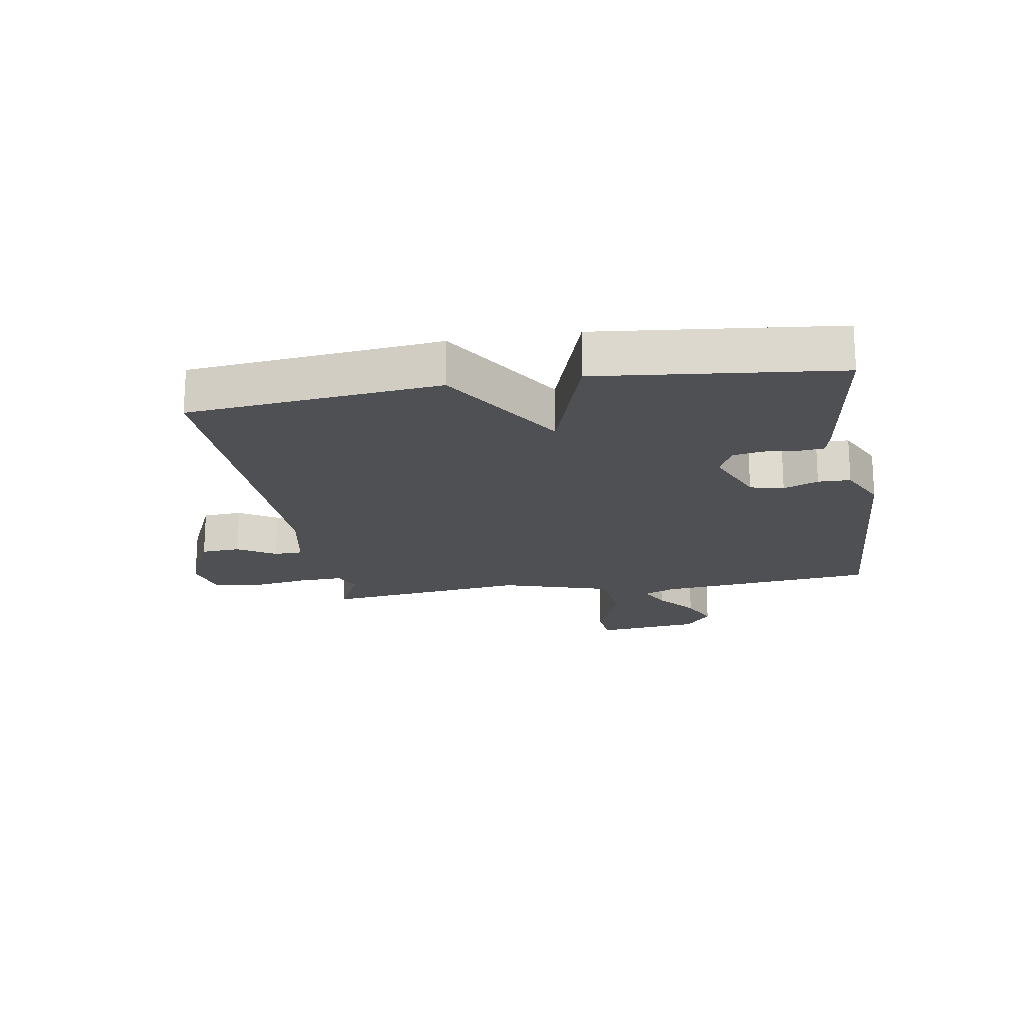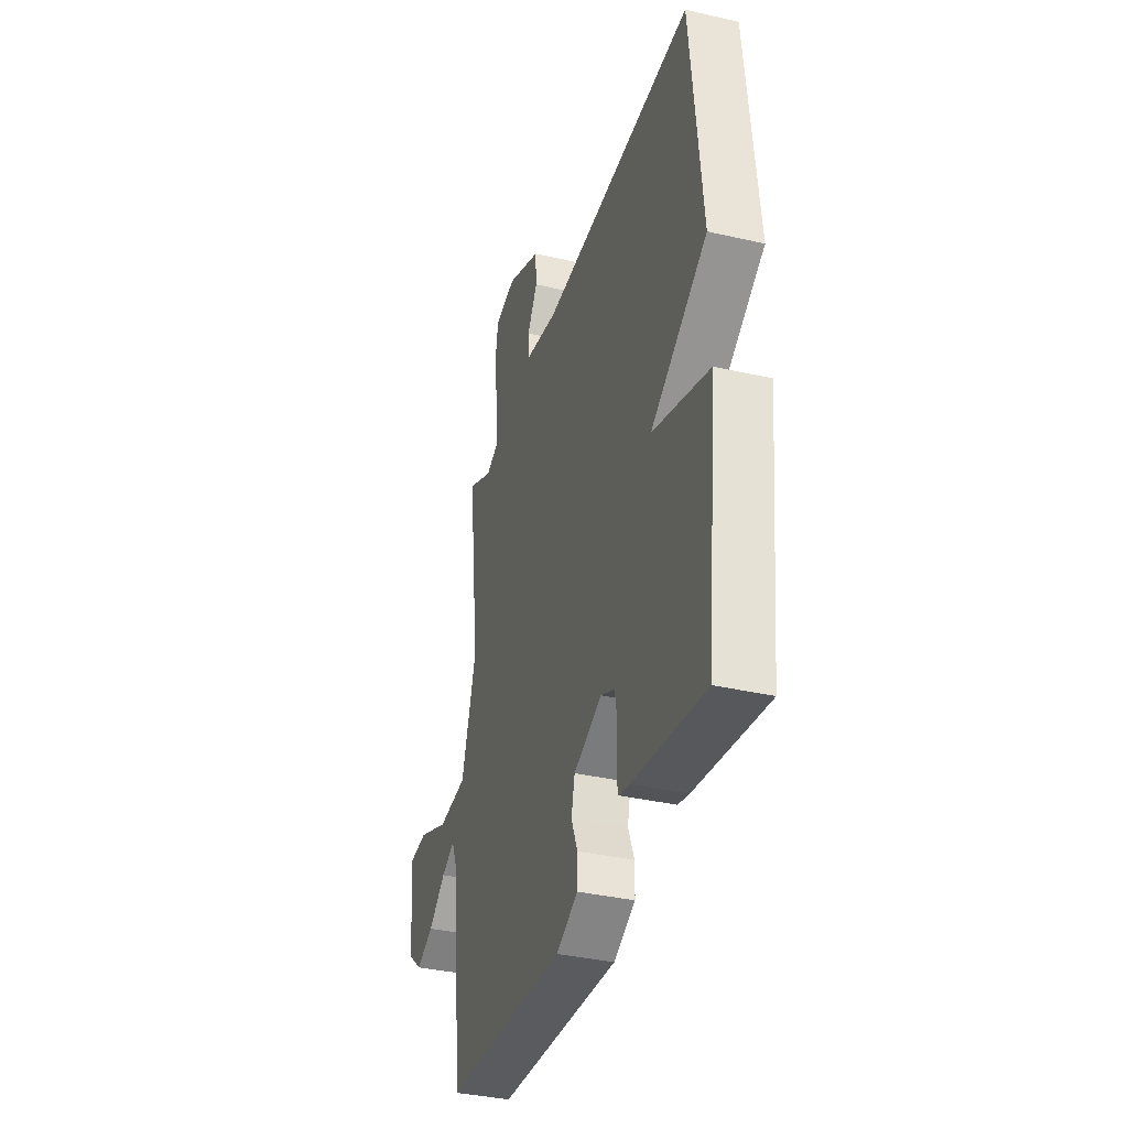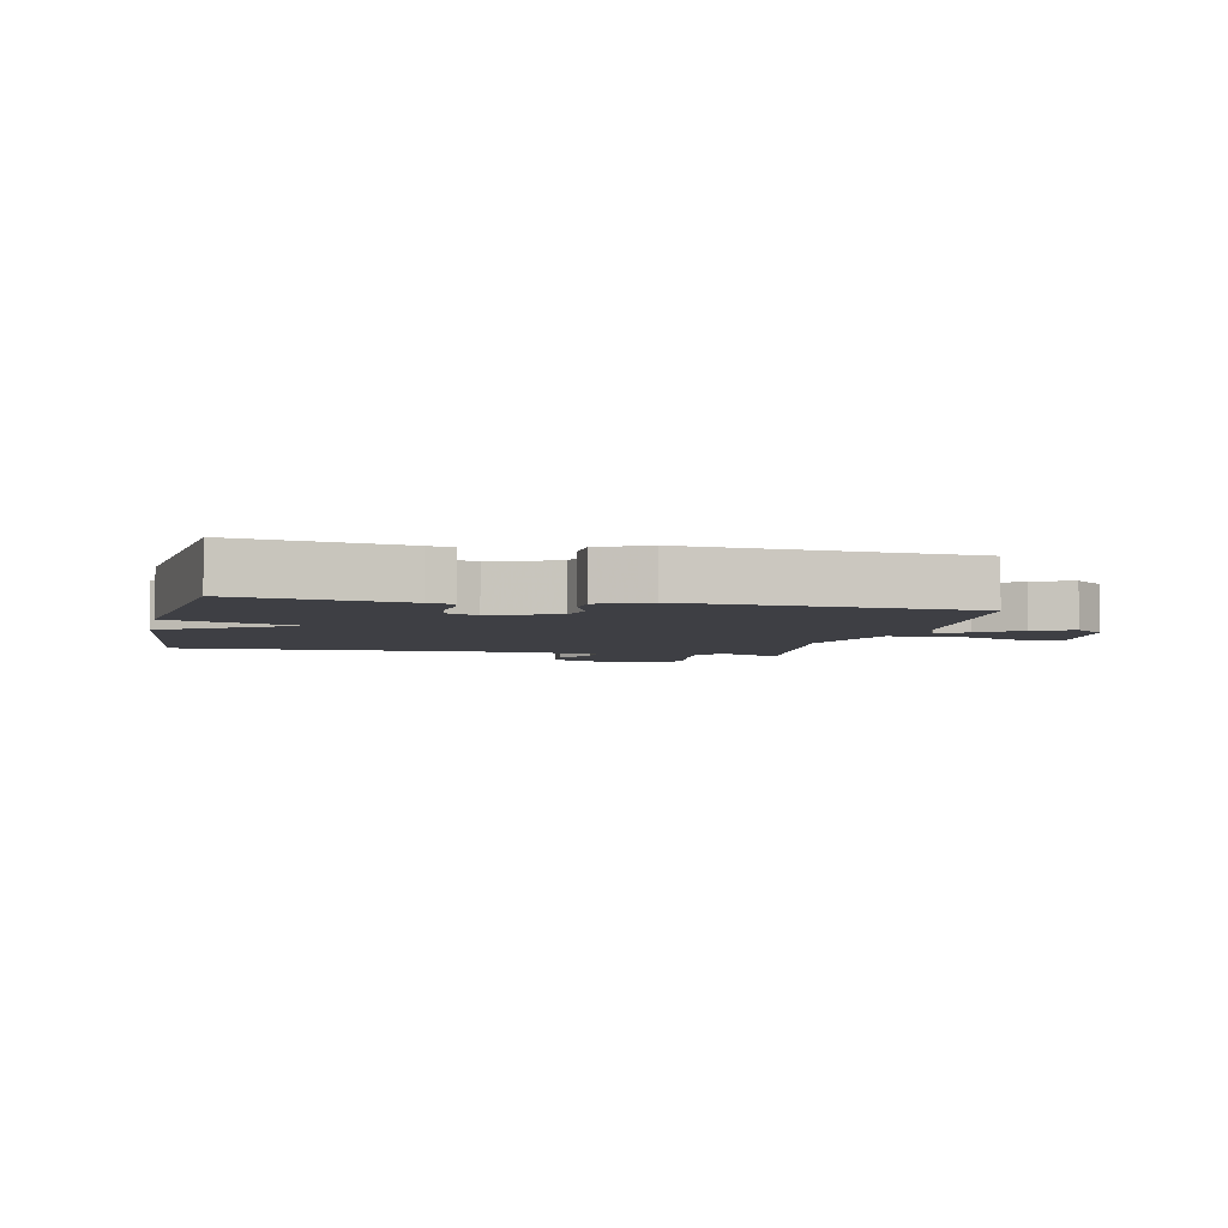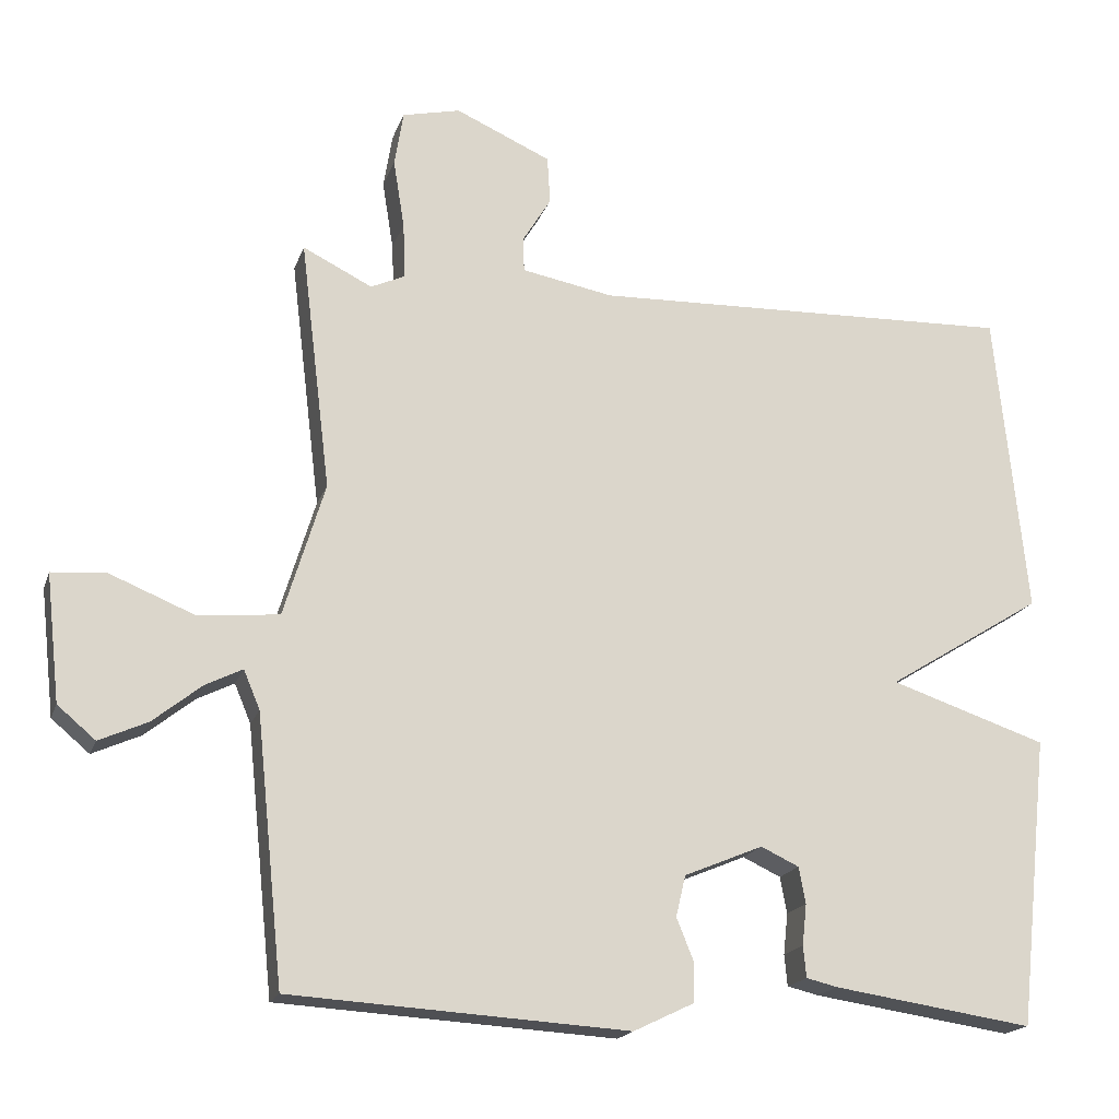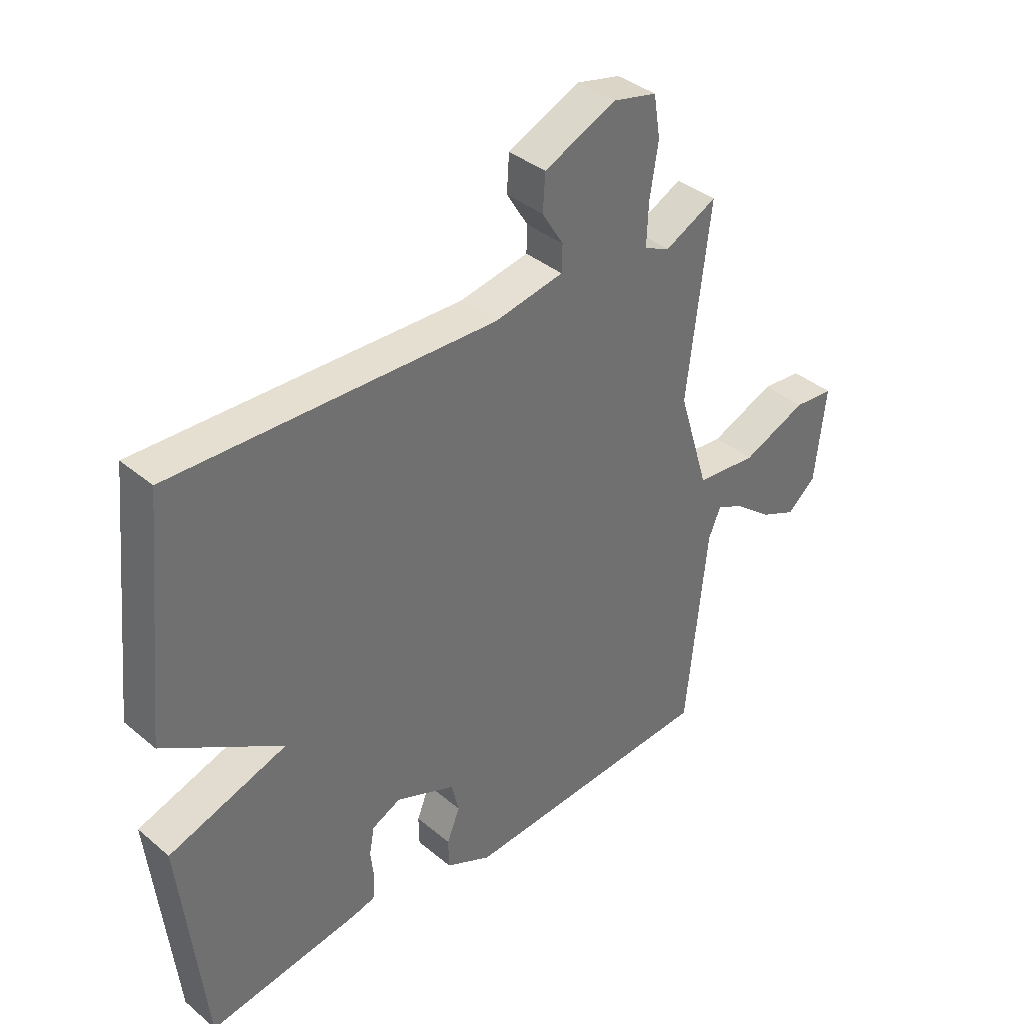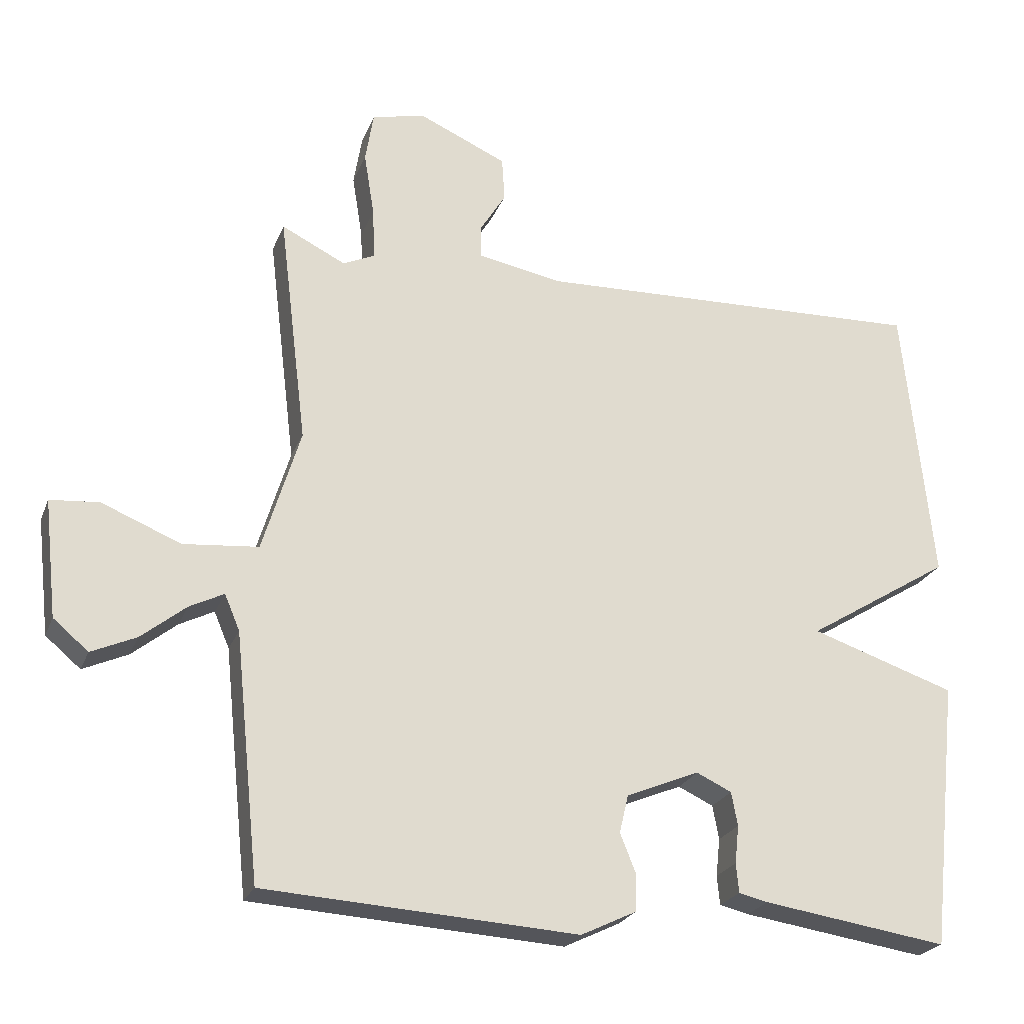
<metadata>
{"format":"obj","ext":"obj","renderer":"f3d","projection":"perspective","resolution":1024,"background":"white","views":[{"elev":-19.0,"azim":99.4,"up":"+Y"},{"elev":-36.2,"azim":73.2,"up":"+Z"},{"elev":-4.4,"azim":167.2,"up":"+Y"},{"elev":-18.2,"azim":-15.9,"up":"+Z"},{"elev":37.7,"azim":136.7,"up":"+Z"},{"elev":-23.8,"azim":-18.0,"up":"+Z"}]}
</metadata>
<code>
v 0.5 0.07 0.5
v 0.542 0.07 0.089
v 0.332 0.07 -0.041
v 0.542 0.07 -0.111
v 0.5 0.07 -0.5
v 0.232 0.07 -0.46
v 0.19 0.07 -0.45
v 0.186 0.07 -0.408
v 0.192 0.07 -0.353
v 0.183 0.07 -0.304
v 0.132 0.07 -0.28
v 0.026 0.07 -0.324
v 0.013 0.07 -0.379
v 0.036 0.07 -0.436
v 0.035 0.07 -0.489
v -0.046 0.07 -0.528
v -0.5 0.07 -0.5
v -0.537 0.07 -0.144
v -0.559 0.07 -0.092
v -0.609 0.07 -0.117
v -0.674 0.07 -0.169
v -0.739 0.07 -0.198
v -0.79 0.07 -0.155
v -0.809 0.07 0.015
v -0.738 0.07 0.021
v -0.623 0.07 -0.026
v -0.514 0.07 -0.016
v -0.459 0.07 0.164
v -0.5 0.07 0.5
v -0.407 0.07 0.454
v -0.361 0.07 0.475
v -0.364 0.07 0.55
v -0.379 0.07 0.643
v -0.367 0.07 0.717
v -0.289 0.07 0.735
v -0.161 0.07 0.678
v -0.157 0.07 0.614
v -0.195 0.07 0.552
v -0.194 0.07 0.505
v -0.071 0.07 0.482
v 0.5 0 0.5
v 0.542 0 0.089
v 0.332 0 -0.041
v 0.542 0 -0.111
v 0.5 0 -0.5
v 0.232 0 -0.46
v 0.19 0 -0.45
v 0.186 0 -0.408
v 0.192 0 -0.353
v 0.183 0 -0.304
v 0.132 0 -0.28
v 0.026 0 -0.324
v 0.013 0 -0.379
v 0.036 0 -0.436
v 0.035 0 -0.489
v -0.046 0 -0.528
v -0.5 0 -0.5
v -0.537 0 -0.144
v -0.559 0 -0.092
v -0.609 0 -0.117
v -0.674 0 -0.169
v -0.739 0 -0.198
v -0.79 0 -0.155
v -0.809 0 0.015
v -0.738 0 0.021
v -0.623 0 -0.026
v -0.514 0 -0.016
v -0.459 0 0.164
v -0.5 0 0.5
v -0.407 0 0.454
v -0.361 0 0.475
v -0.364 0 0.55
v -0.379 0 0.643
v -0.367 0 0.717
v -0.289 0 0.735
v -0.161 0 0.678
v -0.157 0 0.614
v -0.195 0 0.552
v -0.194 0 0.505
v -0.071 0 0.482
f 36 37 38
f 35 36 38
f 34 35 38
f 33 34 38
f 32 33 38
f 31 32 38 39
f 30 31 39 40
f 28 29 30
f 24 25 26
f 23 24 26
f 22 23 26
f 21 22 26
f 20 21 26
f 19 20 26 27
f 18 19 27
f 18 27 28
f 17 18 28
f 16 17 28
f 15 16 28
f 14 15 28
f 13 14 28
f 7 8 9
f 6 7 9
f 5 6 9
f 4 5 9
f 3 4 9
f 3 9 10
f 1 2 3
f 40 1 3
f 30 40 3
f 28 30 3
f 12 13 28
f 11 12 28 3
f 3 10 11
f 78 77 76
f 78 76 75
f 78 75 74
f 78 74 73
f 78 73 72
f 79 78 72 71
f 80 79 71 70
f 70 69 68
f 66 65 64
f 66 64 63
f 66 63 62
f 66 62 61
f 66 61 60
f 67 66 60 59
f 67 59 58
f 68 67 58
f 68 58 57
f 68 57 56
f 68 56 55
f 68 55 54
f 68 54 53
f 49 48 47
f 49 47 46
f 49 46 45
f 49 45 44
f 49 44 43
f 50 49 43
f 43 42 41
f 43 41 80
f 43 80 70
f 43 70 68
f 68 53 52
f 43 68 52 51
f 51 50 43
f 1 41 42 2
f 2 42 43 3
f 3 43 44 4
f 4 44 45 5
f 5 45 46 6
f 6 46 47 7
f 7 47 48 8
f 8 48 49 9
f 9 49 50 10
f 10 50 51 11
f 11 51 52 12
f 12 52 53 13
f 13 53 54 14
f 14 54 55 15
f 15 55 56 16
f 16 56 57 17
f 17 57 58 18
f 18 58 59 19
f 19 59 60 20
f 20 60 61 21
f 21 61 62 22
f 22 62 63 23
f 23 63 64 24
f 24 64 65 25
f 25 65 66 26
f 26 66 67 27
f 27 67 68 28
f 28 68 69 29
f 29 69 70 30
f 30 70 71 31
f 31 71 72 32
f 32 72 73 33
f 33 73 74 34
f 34 74 75 35
f 35 75 76 36
f 36 76 77 37
f 37 77 78 38
f 38 78 79 39
f 39 79 80 40
f 40 80 41 1

</code>
